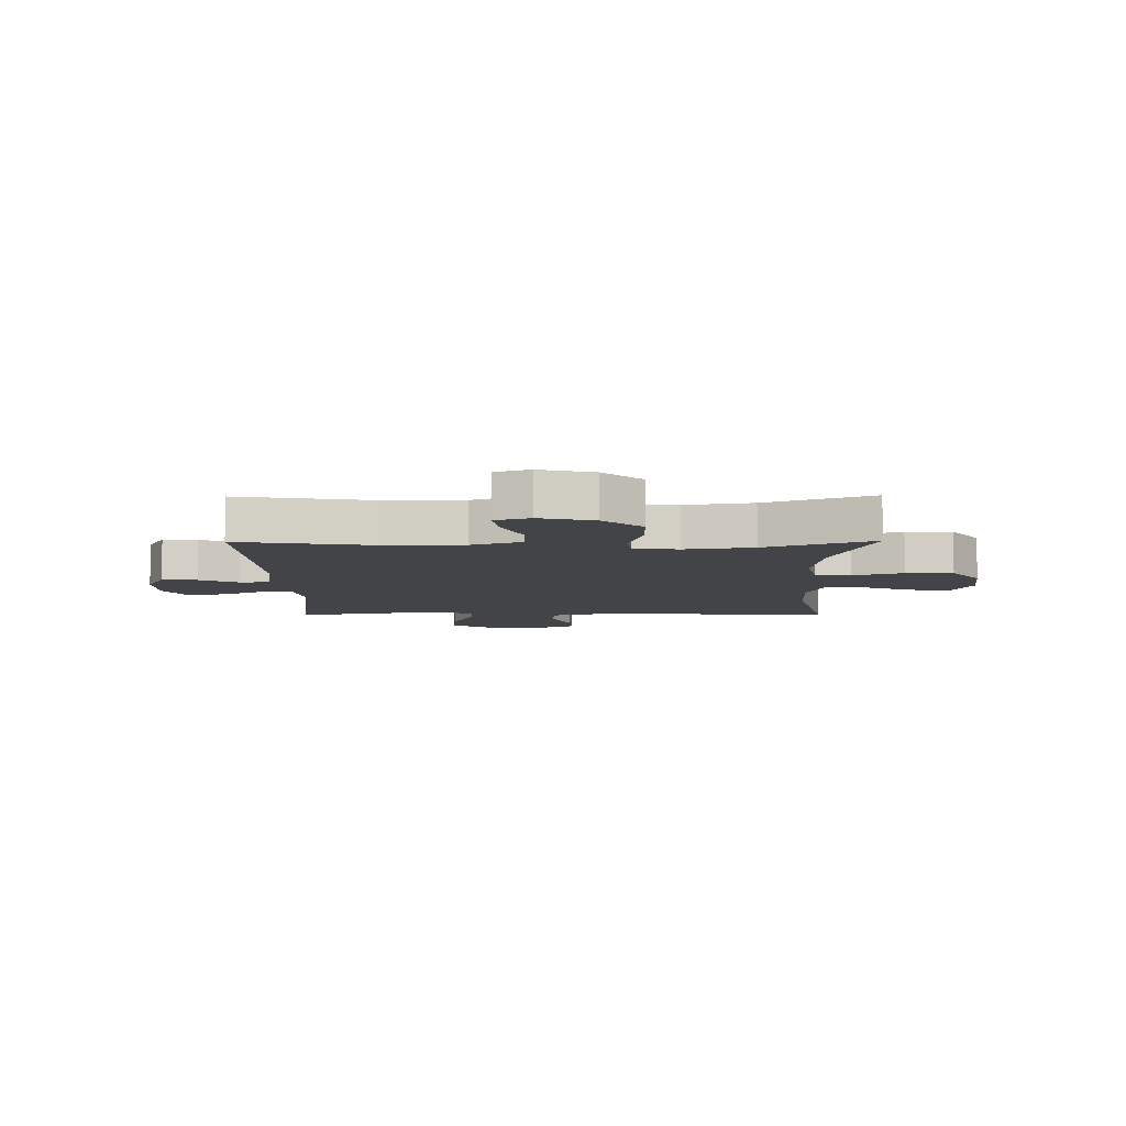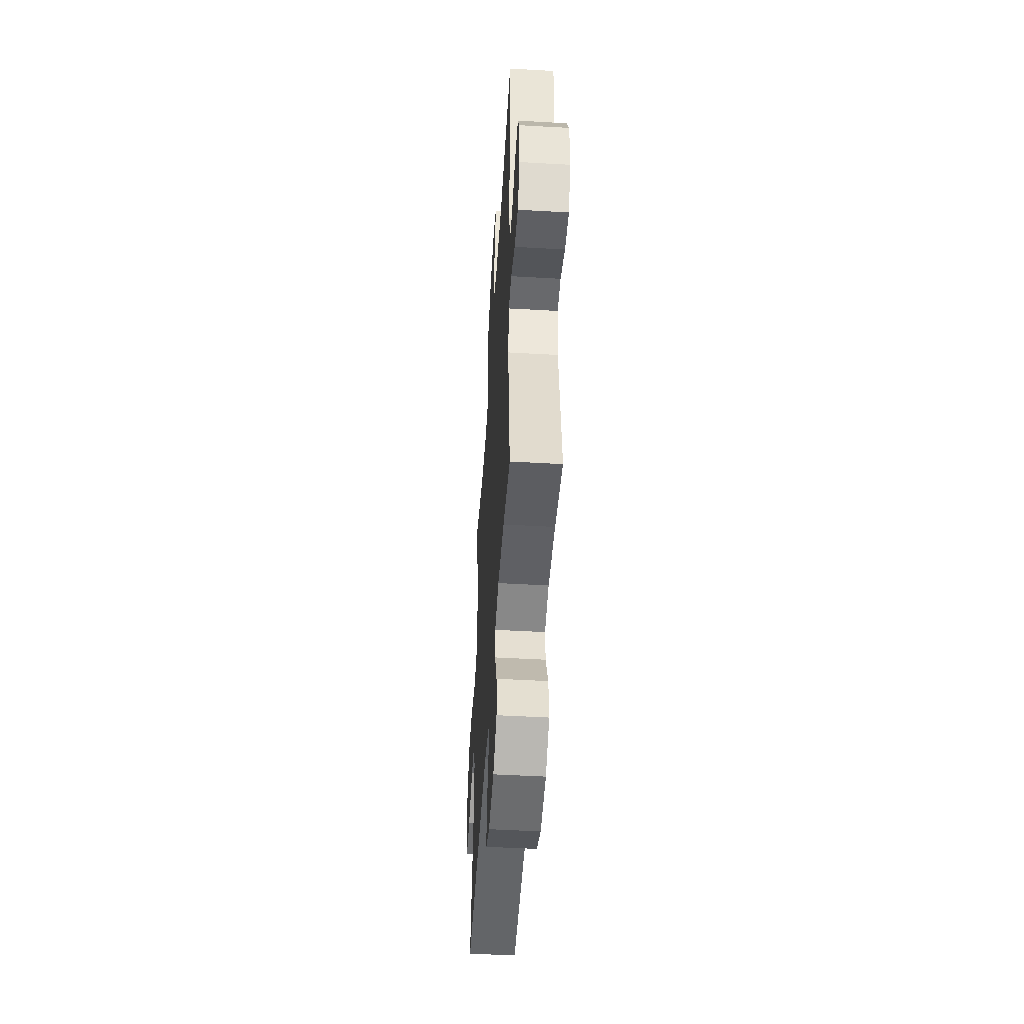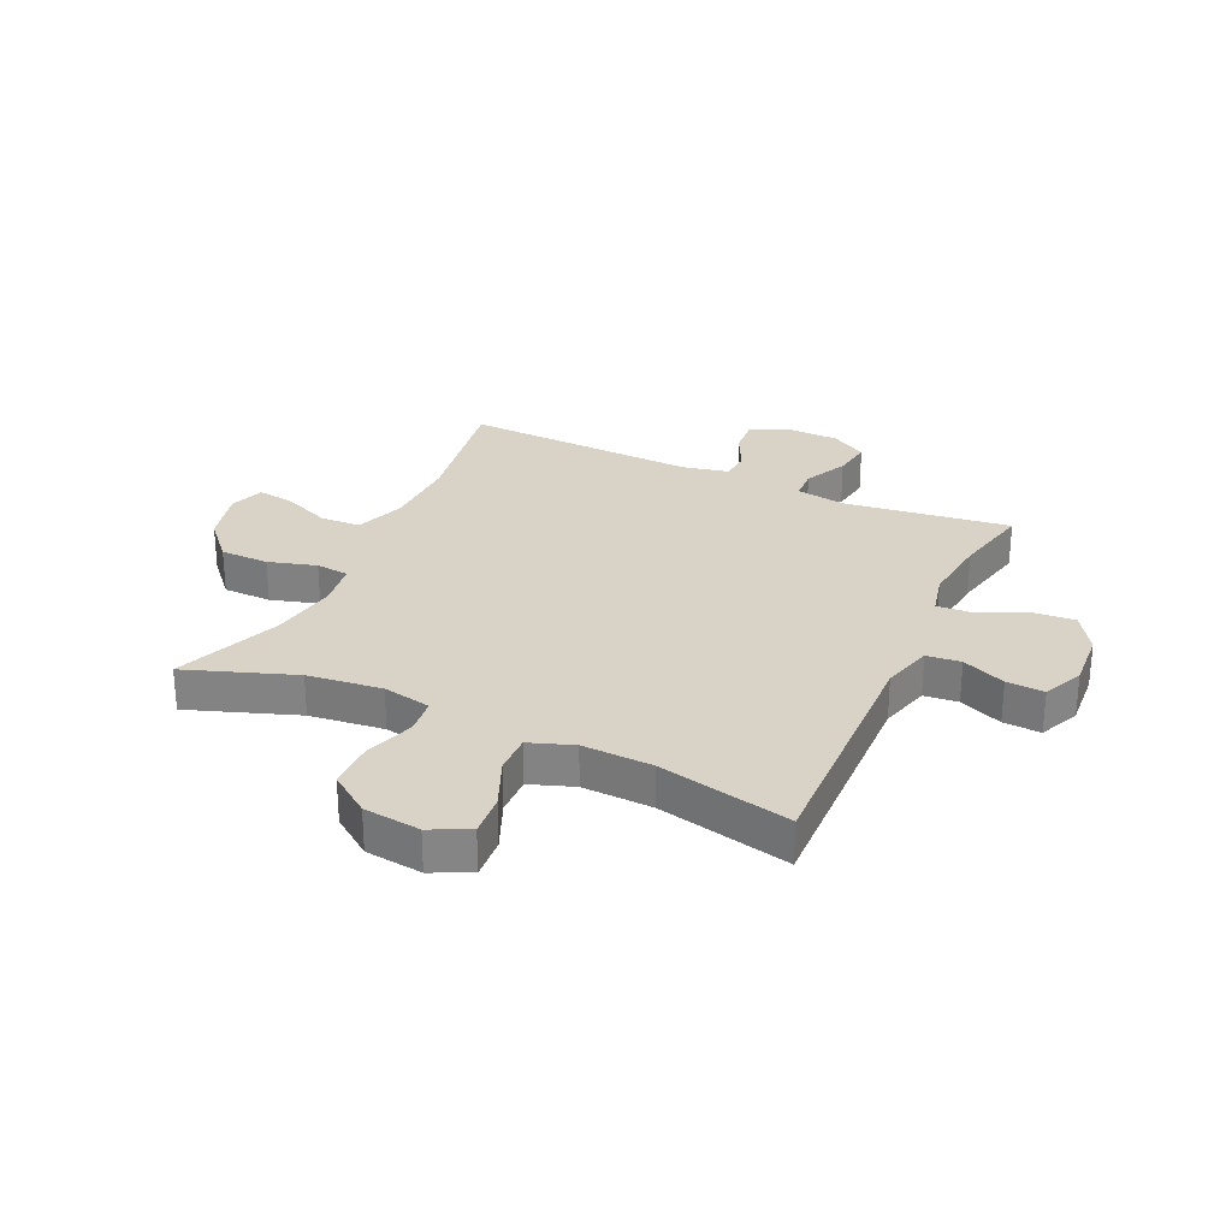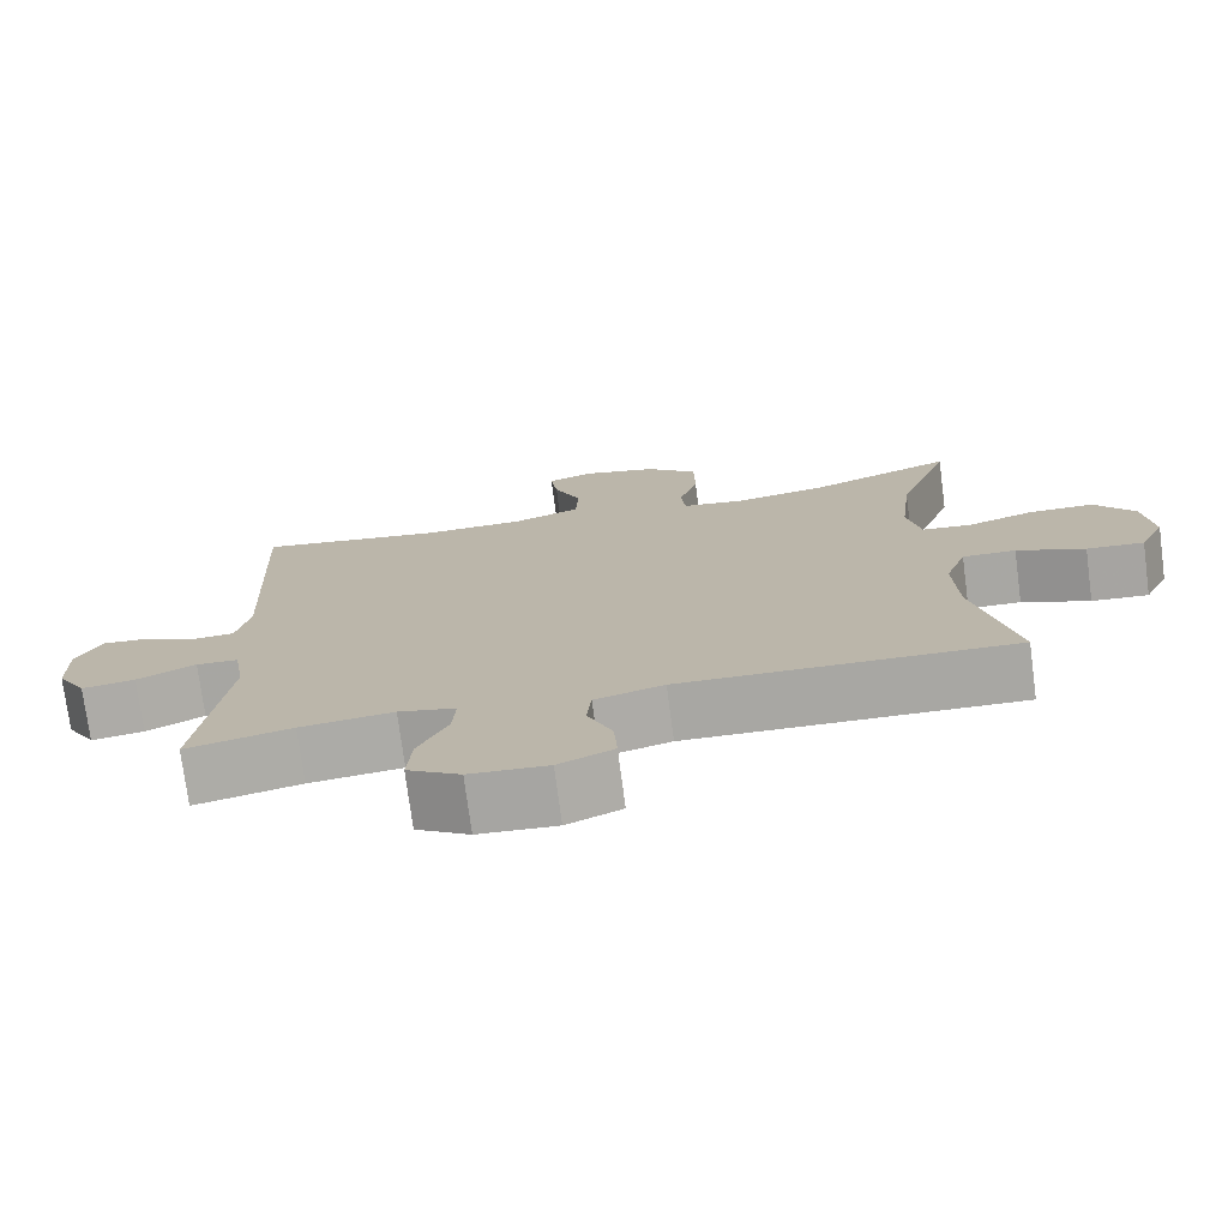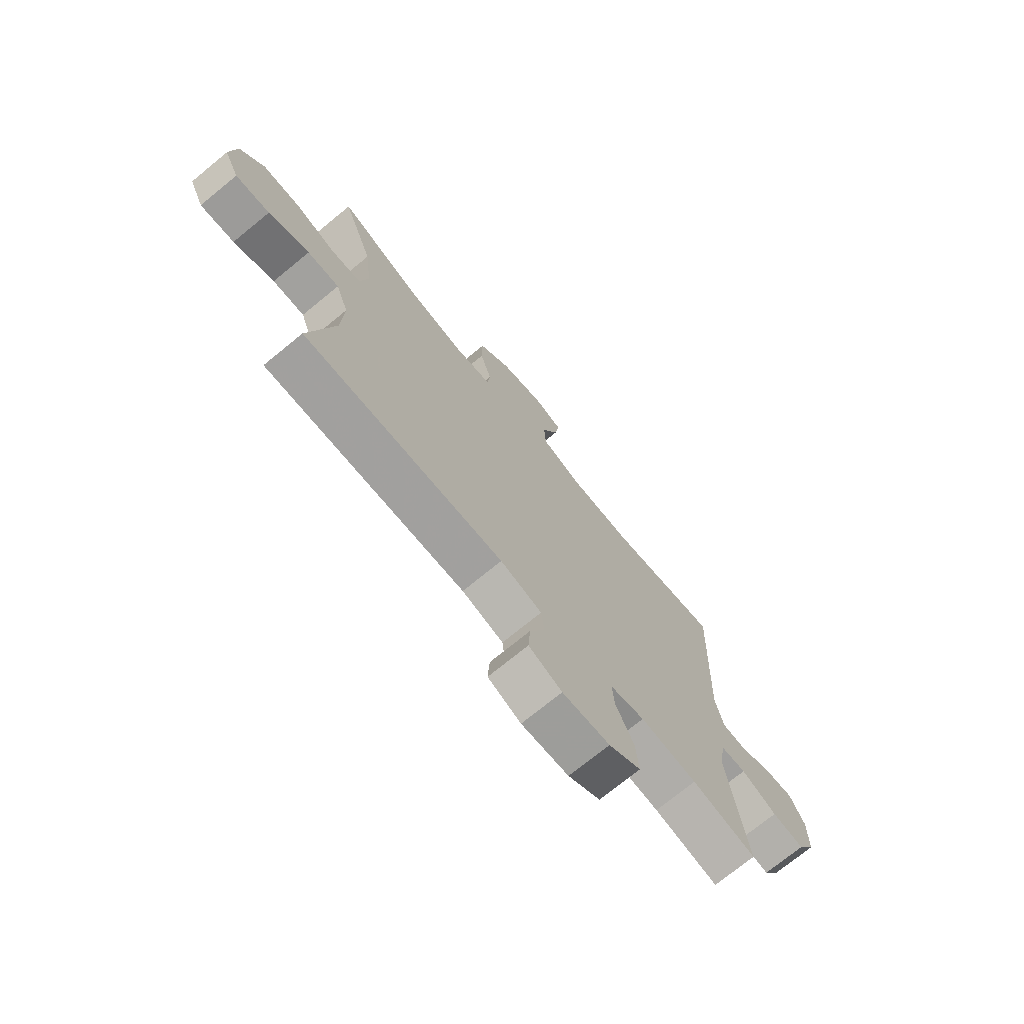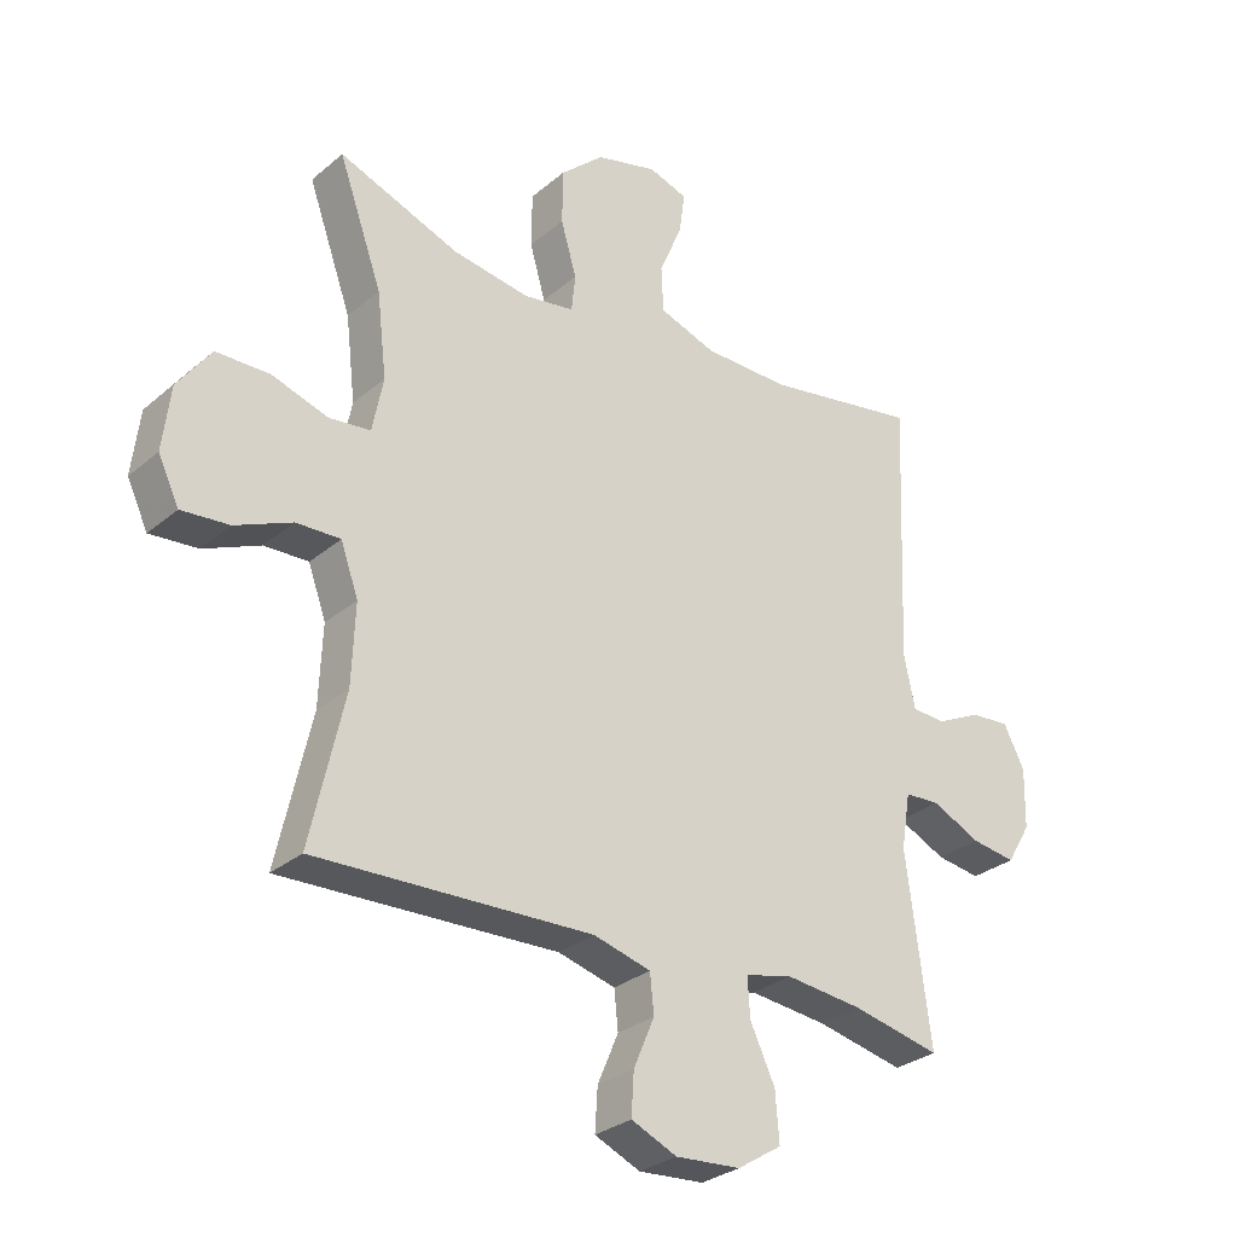
<metadata>
{"format":"obj","ext":"obj","renderer":"f3d","projection":"perspective","resolution":1024,"background":"white","views":[{"elev":-7.7,"azim":0.7,"up":"+Y"},{"elev":-49.5,"azim":-93.6,"up":"+Z"},{"elev":28.2,"azim":114.8,"up":"+Y"},{"elev":-75.0,"azim":7.5,"up":"+Z"},{"elev":-73.2,"azim":129.3,"up":"+Z"},{"elev":-29.2,"azim":141.0,"up":"+Z"}]}
</metadata>
<code>
v 0.5 0.07 -0.5
v 0.075 0.07 -0.486
v -0.013 0.07 -0.51
v -0.019 0.07 -0.569
v 0.013 0.07 -0.644
v 0.017 0.07 -0.709
v -0.053 0.07 -0.74
v -0.153 0.07 -0.733
v -0.221 0.07 -0.69
v -0.215 0.07 -0.615
v -0.177 0.07 -0.534
v -0.173 0.07 -0.474
v -0.246 0.07 -0.457
v -0.365 0.07 -0.47
v -0.5 0.07 -0.5
v -0.463 0.07 -0.213
v -0.477 0.07 -0.127
v -0.531 0.07 -0.124
v -0.606 0.07 -0.16
v -0.674 0.07 -0.17
v -0.711 0.07 -0.108
v -0.713 0.07 -0.016
v -0.681 0.07 0.048
v -0.62 0.07 0.043
v -0.552 0.07 0.01
v -0.5 0.07 0.013
v -0.483 0.07 0.094
v -0.5 0.07 0.5
v -0.264 0.07 0.46
v -0.131 0.07 0.462
v -0.044 0.07 0.493
v -0.041 0.07 0.563
v -0.076 0.07 0.646
v -0.085 0.07 0.71
v -0.025 0.07 0.73
v 0.069 0.07 0.706
v 0.136 0.07 0.646
v 0.137 0.07 0.562
v 0.113 0.07 0.479
v 0.119 0.07 0.422
v 0.197 0.07 0.41
v 0.315 0.07 0.429
v 0.5 0.07 0.5
v 0.433 0.07 0.312
v 0.418 0.07 0.183
v 0.435 0.07 0.099
v 0.498 0.07 0.092
v 0.585 0.07 0.12
v 0.667 0.07 0.119
v 0.718 0.07 0.049
v 0.73 0.07 -0.05
v 0.698 0.07 -0.117
v 0.625 0.07 -0.111
v 0.538 0.07 -0.074
v 0.47 0.07 -0.072
v 0.443 0.07 -0.148
v 0.448 0.07 -0.27
v 0.5 0 -0.5
v 0.075 0 -0.486
v -0.013 0 -0.51
v -0.019 0 -0.569
v 0.013 0 -0.644
v 0.017 0 -0.709
v -0.053 0 -0.74
v -0.153 0 -0.733
v -0.221 0 -0.69
v -0.215 0 -0.615
v -0.177 0 -0.534
v -0.173 0 -0.474
v -0.246 0 -0.457
v -0.365 0 -0.47
v -0.5 0 -0.5
v -0.463 0 -0.213
v -0.477 0 -0.127
v -0.531 0 -0.124
v -0.606 0 -0.16
v -0.674 0 -0.17
v -0.711 0 -0.108
v -0.713 0 -0.016
v -0.681 0 0.048
v -0.62 0 0.043
v -0.552 0 0.01
v -0.5 0 0.013
v -0.483 0 0.094
v -0.5 0 0.5
v -0.264 0 0.46
v -0.131 0 0.462
v -0.044 0 0.493
v -0.041 0 0.563
v -0.076 0 0.646
v -0.085 0 0.71
v -0.025 0 0.73
v 0.069 0 0.706
v 0.136 0 0.646
v 0.137 0 0.562
v 0.113 0 0.479
v 0.119 0 0.422
v 0.197 0 0.41
v 0.315 0 0.429
v 0.5 0 0.5
v 0.433 0 0.312
v 0.418 0 0.183
v 0.435 0 0.099
v 0.498 0 0.092
v 0.585 0 0.12
v 0.667 0 0.119
v 0.718 0 0.049
v 0.73 0 -0.05
v 0.698 0 -0.117
v 0.625 0 -0.111
v 0.538 0 -0.074
v 0.47 0 -0.072
v 0.443 0 -0.148
v 0.448 0 -0.27
f 51 52 53 54
f 51 54 55
f 50 51 55
f 47 48 49 50
f 46 47 50 55
f 42 43 44
f 41 42 44 45
f 40 41 45 46
f 36 37 38 39
f 36 39 40
f 35 36 40
f 32 33 34 35
f 31 32 35 40
f 30 31 40 46
f 27 28 29
f 26 27 29 30
f 22 23 24 25
f 22 25 26
f 21 22 26
f 18 19 20 21
f 17 18 21 26
f 14 15 16
f 13 14 16 17
f 12 13 17 26
f 8 9 10 11
f 8 11 12
f 7 8 12
f 4 5 6 7
f 3 4 7 12
f 2 3 12 26
f 57 1 2 26
f 30 46 55 56
f 26 30 56 57
f 111 110 109 108
f 112 111 108
f 112 108 107
f 107 106 105 104
f 112 107 104 103
f 101 100 99
f 102 101 99 98
f 103 102 98 97
f 96 95 94 93
f 97 96 93
f 97 93 92
f 92 91 90 89
f 97 92 89 88
f 103 97 88 87
f 86 85 84
f 87 86 84 83
f 82 81 80 79
f 83 82 79
f 83 79 78
f 78 77 76 75
f 83 78 75 74
f 73 72 71
f 74 73 71 70
f 83 74 70 69
f 68 67 66 65
f 69 68 65
f 69 65 64
f 64 63 62 61
f 69 64 61 60
f 83 69 60 59
f 83 59 58 114
f 113 112 103 87
f 114 113 87 83
f 1 58 59 2
f 2 59 60 3
f 3 60 61 4
f 4 61 62 5
f 5 62 63 6
f 6 63 64 7
f 7 64 65 8
f 8 65 66 9
f 9 66 67 10
f 10 67 68 11
f 11 68 69 12
f 12 69 70 13
f 13 70 71 14
f 14 71 72 15
f 15 72 73 16
f 16 73 74 17
f 17 74 75 18
f 18 75 76 19
f 19 76 77 20
f 20 77 78 21
f 21 78 79 22
f 22 79 80 23
f 23 80 81 24
f 24 81 82 25
f 25 82 83 26
f 26 83 84 27
f 27 84 85 28
f 28 85 86 29
f 29 86 87 30
f 30 87 88 31
f 31 88 89 32
f 32 89 90 33
f 33 90 91 34
f 34 91 92 35
f 35 92 93 36
f 36 93 94 37
f 37 94 95 38
f 38 95 96 39
f 39 96 97 40
f 40 97 98 41
f 41 98 99 42
f 42 99 100 43
f 43 100 101 44
f 44 101 102 45
f 45 102 103 46
f 46 103 104 47
f 47 104 105 48
f 48 105 106 49
f 49 106 107 50
f 50 107 108 51
f 51 108 109 52
f 52 109 110 53
f 53 110 111 54
f 54 111 112 55
f 55 112 113 56
f 56 113 114 57
f 57 114 58 1

</code>
